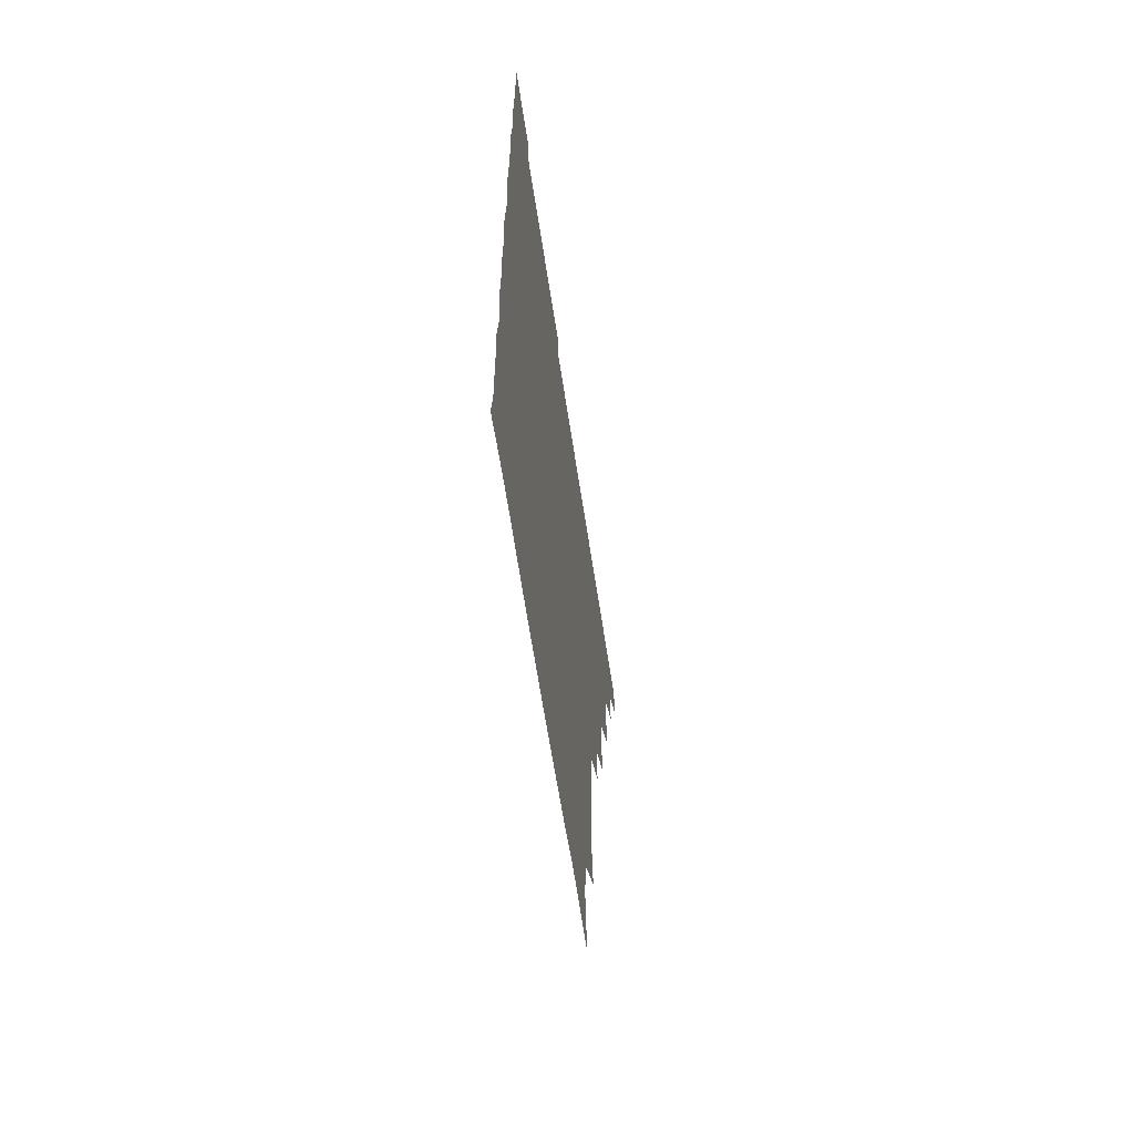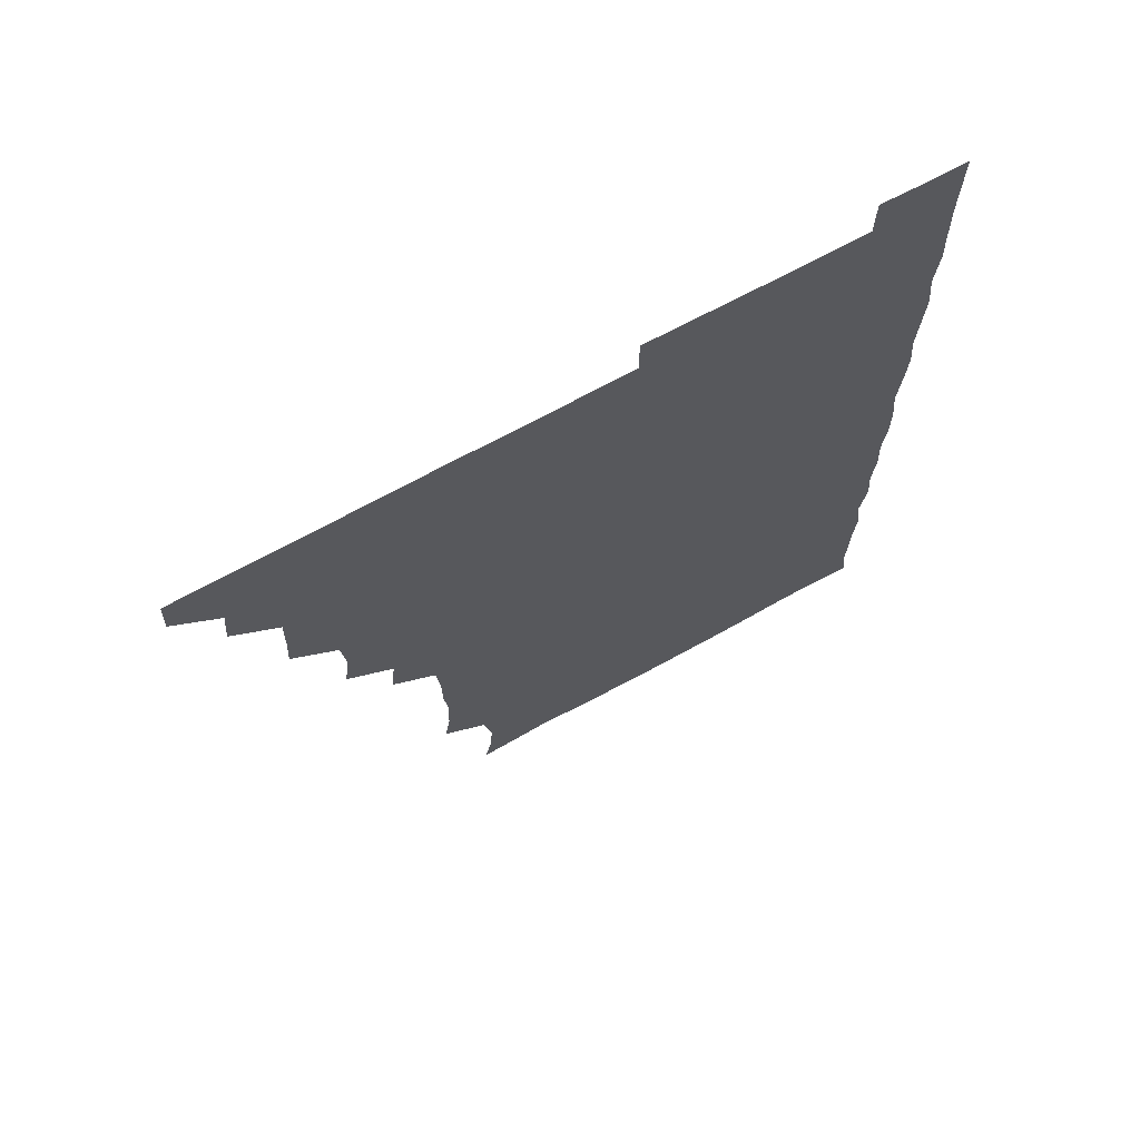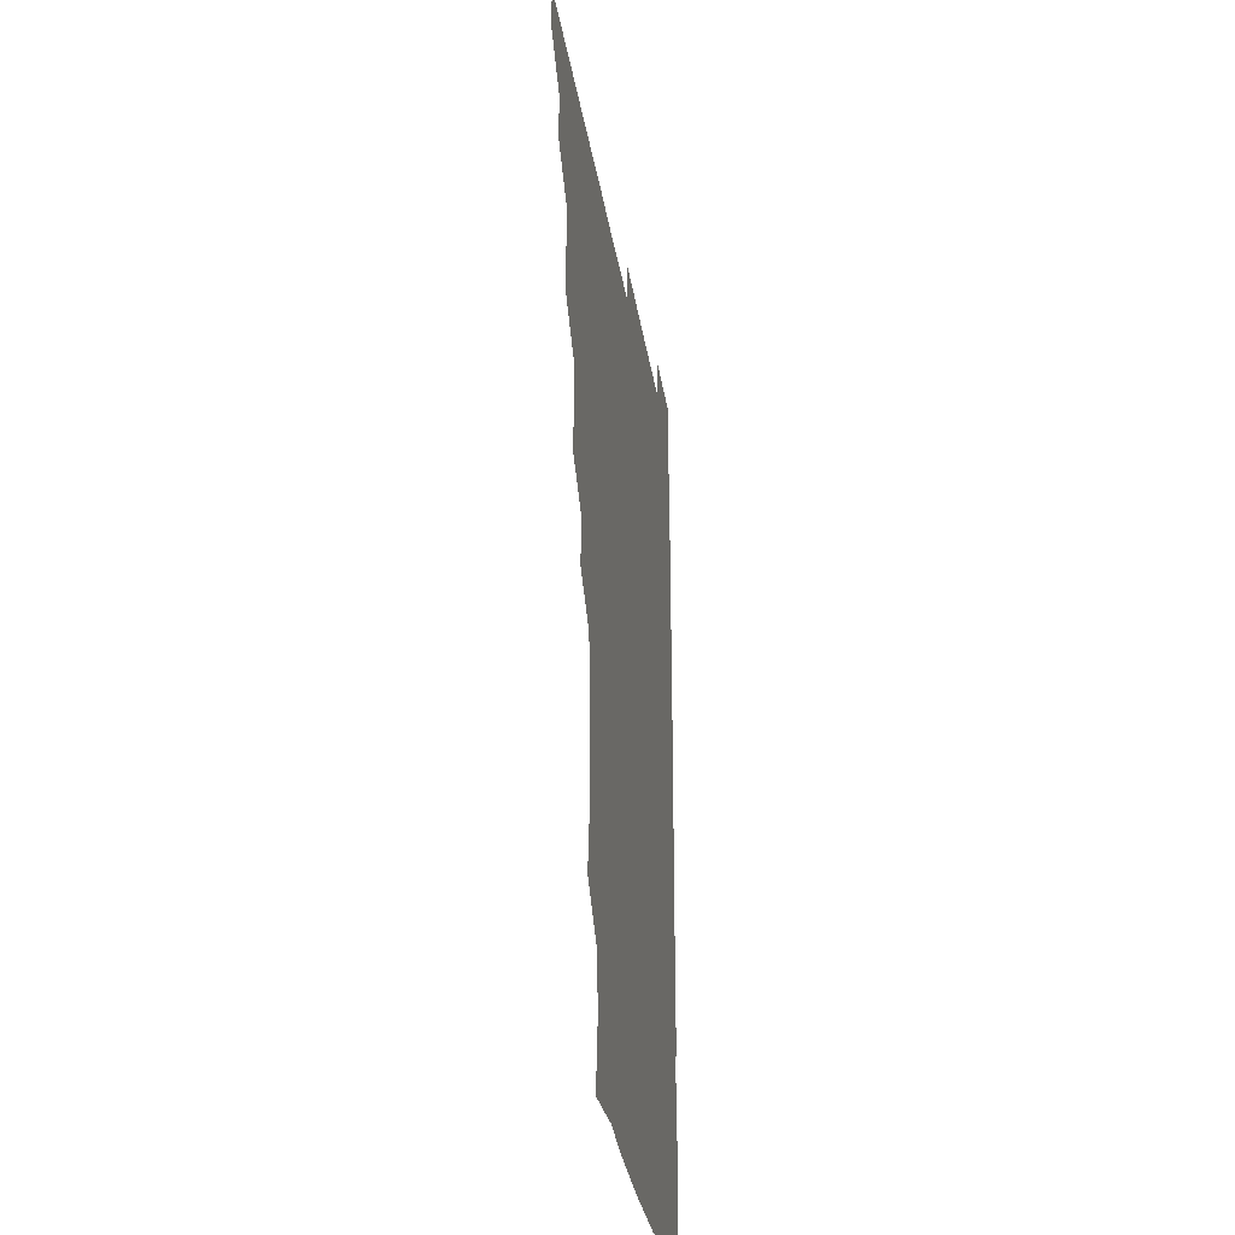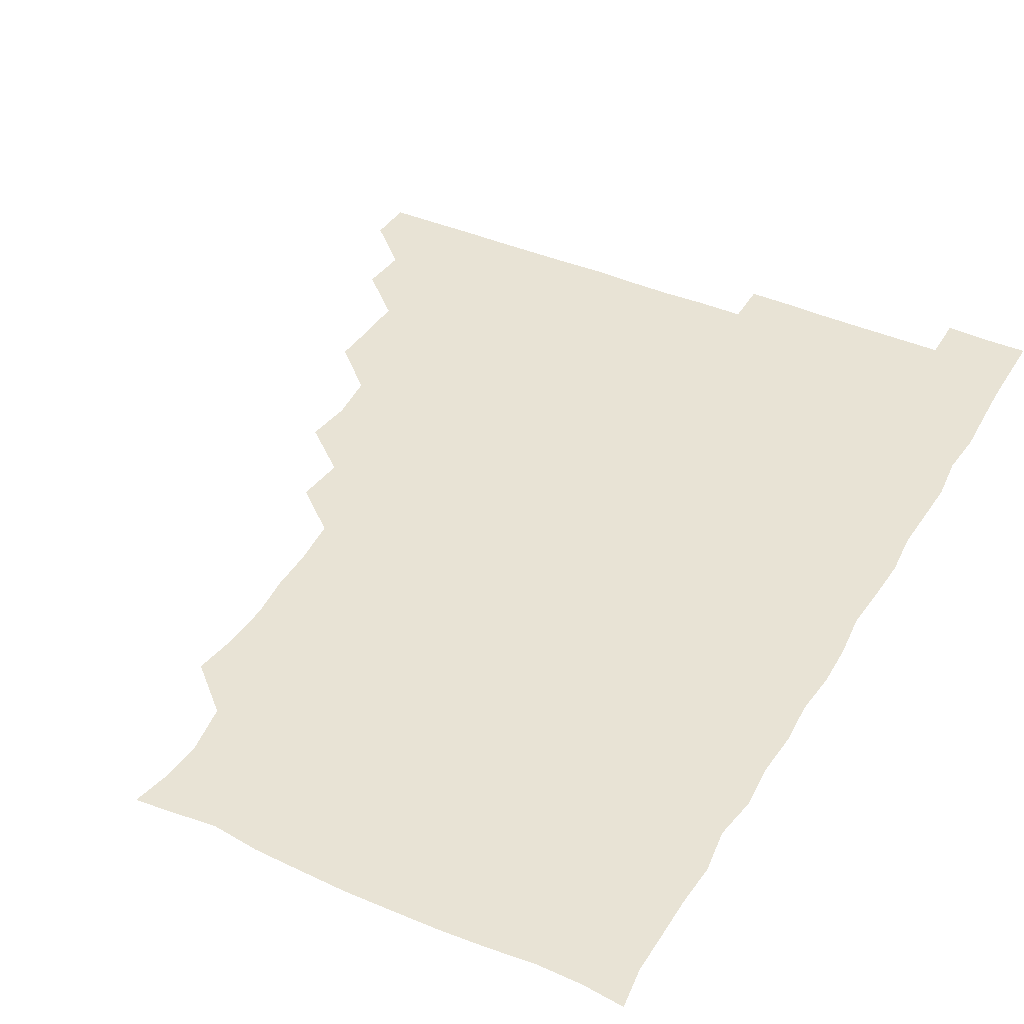
<metadata>
{"format":"obj","ext":"obj","renderer":"f3d","projection":"perspective","resolution":1024,"background":"white","views":[{"elev":-64.4,"azim":98.7,"up":"+Y"},{"elev":70.8,"azim":-28.5,"up":"+Y"},{"elev":-32.1,"azim":-81.2,"up":"+Y"},{"elev":41.0,"azim":28.1,"up":"+Z"}]}
</metadata>
<code>
v 465.5 495.8 0
v 466.1 510.7 0
v 479.9 464.9 0
v 481.2 480.6 0
v 481.3 496 0
v 481.3 510.8 0
v 494.8 419.6 0
v 495.6 433.9 0
v 496 450.1 0
v 496.2 466 0
v 496.7 481 0
v 496.2 496 0
v 496 511.1 0
v 510.2 373.2 0
v 512.2 388.7 0
v 510.8 404.7 0
v 512.3 421.8 0
v 511.5 436.7 0
v 511.8 451.6 0
v 512.1 466.6 0
v 511.4 481 0
v 511.3 495.8 0
v 511 511 0
v 525 343.1 0
v 526.7 359.4 0
v 526.5 376.2 0
v 526.7 391.4 0
v 526.6 406.6 0
v 526 420.9 0
v 525.7 435.5 0
v 526.3 451.2 0
v 526.3 466.2 0
v 526.2 481 0
v 526.1 495.9 0
v 526 511.1 0
v 540.8 252.8 0
v 542.9 267.4 0
v 543.5 283.9 0
v 542.1 298.4 0
v 542.1 314 0
v 540.7 329.7 0
v 541.2 346.3 0
v 541.4 361.2 0
v 541.2 376.1 0
v 541.5 391.8 0
v 541.1 406 0
v 540.9 420.9 0
v 541.5 436.5 0
v 541.1 451 0
v 541.5 466 0
v 541 481.1 0
v 541.1 495.9 0
v 541 511.2 0
v 555.7 194.9 0
v 558.4 208.2 0
v 559.2 221.9 0
v 556.6 238.5 0
v 556.7 255.6 0
v 556.7 270.8 0
v 556.5 285.8 0
v 557 301.3 0
v 556.1 315.7 0
v 556.4 331.5 0
v 555.8 345.7 0
v 556.3 361.7 0
v 556.5 376.6 0
v 555.6 390.5 0
v 556.3 406.5 0
v 556.4 421.5 0
v 556.1 436.2 0
v 556.5 451.4 0
v 556 466.1 0
v 556.4 480.9 0
v 556.1 495.7 0
v 555.7 511.6 0
v 567.7 195.8 0
v 570.1 208.4 0
v 572.4 227.1 0
v 571.7 242 0
v 571.9 257 0
v 570.9 270.6 0
v 571.1 286.3 0
v 571.6 302.8 0
v 571.9 316.6 0
v 571.2 331.5 0
v 571.5 346.7 0
v 571 361 0
v 571.4 377.1 0
v 571.5 391.7 0
v 570.9 405.8 0
v 571.3 421.7 0
v 571.3 436.4 0
v 571.2 451.2 0
v 571 466 0
v 571.3 480.8 0
v 571 495.9 0
v 570.7 511.2 0
v 582.8 197.4 0
v 586.4 213.2 0
v 586.5 226.5 0
v 586.2 241.6 0
v 586.3 257.4 0
v 586.2 272.1 0
v 586.7 286.6 0
v 585.9 300.7 0
v 586.4 318 0
v 586 330.7 0
v 586.2 346.6 0
v 586.1 361.3 0
v 586 375.9 0
v 586.2 391.7 0
v 586 406.1 0
v 586 421 0
v 586.1 436.3 0
v 586 451.1 0
v 586.1 466 0
v 586.1 481 0
v 585.9 496.1 0
v 585.9 511 0
v 598.9 195.3 0
v 601.1 212 0
v 601.4 227.3 0
v 601.3 241.8 0
v 601.2 255.8 0
v 600.6 269.8 0
v 600.7 287 0
v 601.8 301.9 0
v 600.9 316.1 0
v 601.1 331.1 0
v 601.1 347 0
v 601.2 361.7 0
v 601.1 376 0
v 601 391.3 0
v 601.2 406.6 0
v 601.1 421.3 0
v 601.1 436.3 0
v 601.1 451.1 0
v 601.1 466 0
v 601.2 480.9 0
v 601.3 495.6 0
v 600.8 511.5 0
v 615 194.6 0
v 616.2 212.2 0
v 616.4 226.4 0
v 615.7 241.5 0
v 616.3 257.4 0
v 616.3 272.6 0
v 616.1 285.2 0
v 615.8 302.8 0
v 616 316.1 0
v 616.2 331.8 0
v 616 346.5 0
v 616 361 0
v 616.1 376.8 0
v 616.1 391.6 0
v 616.1 406.5 0
v 616.1 421.1 0
v 615.9 435.9 0
v 616 451 0
v 616.3 466.2 0
v 616.3 480.8 0
v 616.2 495.7 0
v 616.2 511.4 0
v 616.1 526.7 0
v 630.9 194 0
v 630.7 211.5 0
v 630.7 228.3 0
v 631.1 241.6 0
v 631.3 257.3 0
v 630.9 271 0
v 631.4 286.8 0
v 630.9 301.2 0
v 630.8 316.6 0
v 630.9 332.2 0
v 631.1 345.9 0
v 630.9 361.6 0
v 630.9 376.5 0
v 630.9 391.4 0
v 630.9 406.1 0
v 631 422.1 0
v 631 436.3 0
v 631 451.1 0
v 631.1 466.1 0
v 631.1 480.9 0
v 631.2 495.7 0
v 631 511.1 0
v 630.1 526.6 0
v 646.3 194.3 0
v 645.8 212.5 0
v 646.3 226 0
v 645.8 241.1 0
v 645.9 257.1 0
v 645.8 271.5 0
v 646.1 287 0
v 645.9 302.2 0
v 646.1 315.8 0
v 645.8 331.4 0
v 645.9 346.8 0
v 645.9 361.4 0
v 645.9 376.5 0
v 645.8 391.4 0
v 645.8 407.1 0
v 645.9 421.4 0
v 645.9 436.2 0
v 646 451.1 0
v 646 466.3 0
v 646 481 0
v 646 495.9 0
v 646.6 510.1 0
v 645.1 526.1 0
v 662.1 194.5 0
v 660.6 211.2 0
v 660.7 227.5 0
v 661.1 240.9 0
v 660.2 257.5 0
v 661 270.8 0
v 660.5 287.5 0
v 660.7 301.9 0
v 660.9 316.4 0
v 660.7 331.7 0
v 660.5 347 0
v 661 361 0
v 660.9 376.4 0
v 661.2 390.6 0
v 660.7 406.7 0
v 660.7 421.4 0
v 661.1 435.8 0
v 660.8 451.4 0
v 660.8 466.3 0
v 661 481 0
v 661 495.9 0
v 661 510.7 0
v 660.5 525.9 0
v 677.7 195.4 0
v 675.8 211.7 0
v 675.5 227.1 0
v 675.8 242 0
v 675.7 256.4 0
v 675.7 271.7 0
v 675.2 287.2 0
v 675.1 302.2 0
v 675.9 316.3 0
v 675.3 332 0
v 676 346.1 0
v 675.8 361.2 0
v 675.4 377 0
v 675.8 391.1 0
v 675.1 407.2 0
v 675.6 421.4 0
v 675.7 436.4 0
v 676 451.1 0
v 675.8 466.2 0
v 675.7 481.4 0
v 676 496 0
v 675.9 511 0
v 676 525.8 0
v 693.1 196.8 0
v 691.2 211.4 0
v 690.5 226.7 0
v 690.1 242.6 0
v 690 257.5 0
v 690.3 271.9 0
v 689.9 287.3 0
v 690.9 300.9 0
v 689.7 317.7 0
v 690.4 331.6 0
v 690 347.3 0
v 690.4 361.4 0
v 689.9 377 0
v 690.4 391.6 0
v 690.4 406.6 0
v 690.3 421.5 0
v 690.1 436.7 0
v 690.8 451.1 0
v 690.2 466.8 0
v 690.7 481.2 0
v 690.6 496.1 0
v 691 510.9 0
v 691.3 525.7 0
v 691.3 541.7 0
v 708.3 196.5 0
v 706 211.1 0
v 705.6 226 0
v 705.8 241 0
v 704.6 257.3 0
v 704.8 271.3 0
v 704.9 287.1 0
v 704.3 302 0
v 704.8 316.7 0
v 705 331.3 0
v 705.9 346.5 0
v 704.5 361.8 0
v 704.7 376.1 0
v 705.7 391 0
v 705 406.6 0
v 705.7 420.7 0
v 704.4 436.8 0
v 705.8 450.9 0
v 704.6 466.6 0
v 704.7 481.4 0
v 705.4 495.9 0
v 705.7 510.9 0
v 705.5 525.6 0
v 705.8 540.9 0
v 722 195 0
v 720.2 208.9 0
v 720.5 223.3 0
v 720.7 237.7 0
v 721.7 252.1 0
v 719.8 267.3 0
v 722 282.3 0
v 720.9 297.4 0
v 722 312.6 0
v 721.1 327.9 0
v 722.5 342.9 0
v 722.2 357.5 0
v 720.7 373.1 0
v 721.7 388.5 0
v 722.5 403.5 0
v 721.2 418.6 0
v 721.8 434.1 0
v 722.4 448.7 0
v 720.8 464.3 0
v 722 479.7 0
v 721.4 494.9 0
v 720.8 510.7 0
v 720.8 526 0
v 720.9 540.9 0
f 4 5 1
f 1 5 2
f 5 6 2
f 9 10 3
f 3 10 4
f 10 11 4
f 4 11 5
f 11 12 5
f 5 12 6
f 12 13 6
f 16 17 7
f 7 17 8
f 17 18 8
f 8 18 9
f 18 19 9
f 9 19 10
f 19 20 10
f 10 20 11
f 20 21 11
f 11 21 12
f 21 22 12
f 12 22 13
f 22 23 13
f 25 26 14
f 14 26 15
f 26 27 15
f 15 27 16
f 27 28 16
f 16 28 17
f 28 29 17
f 17 29 18
f 29 30 18
f 18 30 19
f 30 31 19
f 19 31 20
f 31 32 20
f 20 32 21
f 32 33 21
f 21 33 22
f 33 34 22
f 22 34 23
f 34 35 23
f 41 42 24
f 24 42 25
f 42 43 25
f 25 43 26
f 43 44 26
f 26 44 27
f 44 45 27
f 27 45 28
f 45 46 28
f 28 46 29
f 46 47 29
f 29 47 30
f 47 48 30
f 30 48 31
f 48 49 31
f 31 49 32
f 49 50 32
f 32 50 33
f 50 51 33
f 33 51 34
f 51 52 34
f 34 52 35
f 52 53 35
f 57 58 36
f 36 58 37
f 58 59 37
f 37 59 38
f 59 60 38
f 38 60 39
f 60 61 39
f 39 61 40
f 61 62 40
f 40 62 41
f 62 63 41
f 41 63 42
f 63 64 42
f 42 64 43
f 64 65 43
f 43 65 44
f 65 66 44
f 44 66 45
f 66 67 45
f 45 67 46
f 67 68 46
f 46 68 47
f 68 69 47
f 47 69 48
f 69 70 48
f 48 70 49
f 70 71 49
f 49 71 50
f 71 72 50
f 50 72 51
f 72 73 51
f 51 73 52
f 73 74 52
f 52 74 53
f 74 75 53
f 54 76 55
f 76 77 55
f 55 77 56
f 77 78 56
f 56 78 57
f 78 79 57
f 57 79 58
f 79 80 58
f 58 80 59
f 80 81 59
f 59 81 60
f 81 82 60
f 60 82 61
f 82 83 61
f 61 83 62
f 83 84 62
f 62 84 63
f 84 85 63
f 63 85 64
f 85 86 64
f 64 86 65
f 86 87 65
f 65 87 66
f 87 88 66
f 66 88 67
f 88 89 67
f 67 89 68
f 89 90 68
f 68 90 69
f 90 91 69
f 69 91 70
f 91 92 70
f 70 92 71
f 92 93 71
f 71 93 72
f 93 94 72
f 72 94 73
f 94 95 73
f 73 95 74
f 95 96 74
f 74 96 75
f 96 97 75
f 76 98 77
f 98 99 77
f 77 99 78
f 99 100 78
f 78 100 79
f 100 101 79
f 79 101 80
f 101 102 80
f 80 102 81
f 102 103 81
f 81 103 82
f 103 104 82
f 82 104 83
f 104 105 83
f 83 105 84
f 105 106 84
f 84 106 85
f 106 107 85
f 85 107 86
f 107 108 86
f 86 108 87
f 108 109 87
f 87 109 88
f 109 110 88
f 88 110 89
f 110 111 89
f 89 111 90
f 111 112 90
f 90 112 91
f 112 113 91
f 91 113 92
f 113 114 92
f 92 114 93
f 114 115 93
f 93 115 94
f 115 116 94
f 94 116 95
f 116 117 95
f 95 117 96
f 117 118 96
f 96 118 97
f 118 119 97
f 98 120 99
f 120 121 99
f 99 121 100
f 121 122 100
f 100 122 101
f 122 123 101
f 101 123 102
f 123 124 102
f 102 124 103
f 124 125 103
f 103 125 104
f 125 126 104
f 104 126 105
f 126 127 105
f 105 127 106
f 127 128 106
f 106 128 107
f 128 129 107
f 107 129 108
f 129 130 108
f 108 130 109
f 130 131 109
f 109 131 110
f 131 132 110
f 110 132 111
f 132 133 111
f 111 133 112
f 133 134 112
f 112 134 113
f 134 135 113
f 113 135 114
f 135 136 114
f 114 136 115
f 136 137 115
f 115 137 116
f 137 138 116
f 116 138 117
f 138 139 117
f 117 139 118
f 139 140 118
f 118 140 119
f 140 141 119
f 120 142 121
f 142 143 121
f 121 143 122
f 143 144 122
f 122 144 123
f 144 145 123
f 123 145 124
f 145 146 124
f 124 146 125
f 146 147 125
f 125 147 126
f 147 148 126
f 126 148 127
f 148 149 127
f 127 149 128
f 149 150 128
f 128 150 129
f 150 151 129
f 129 151 130
f 151 152 130
f 130 152 131
f 152 153 131
f 131 153 132
f 153 154 132
f 132 154 133
f 154 155 133
f 133 155 134
f 155 156 134
f 134 156 135
f 156 157 135
f 135 157 136
f 157 158 136
f 136 158 137
f 158 159 137
f 137 159 138
f 159 160 138
f 138 160 139
f 160 161 139
f 139 161 140
f 161 162 140
f 140 162 141
f 162 163 141
f 142 165 143
f 165 166 143
f 143 166 144
f 166 167 144
f 144 167 145
f 167 168 145
f 145 168 146
f 168 169 146
f 146 169 147
f 169 170 147
f 147 170 148
f 170 171 148
f 148 171 149
f 171 172 149
f 149 172 150
f 172 173 150
f 150 173 151
f 173 174 151
f 151 174 152
f 174 175 152
f 152 175 153
f 175 176 153
f 153 176 154
f 176 177 154
f 154 177 155
f 177 178 155
f 155 178 156
f 178 179 156
f 156 179 157
f 179 180 157
f 157 180 158
f 180 181 158
f 158 181 159
f 181 182 159
f 159 182 160
f 182 183 160
f 160 183 161
f 183 184 161
f 161 184 162
f 184 185 162
f 162 185 163
f 185 186 163
f 163 186 164
f 186 187 164
f 165 188 166
f 188 189 166
f 166 189 167
f 189 190 167
f 167 190 168
f 190 191 168
f 168 191 169
f 191 192 169
f 169 192 170
f 192 193 170
f 170 193 171
f 193 194 171
f 171 194 172
f 194 195 172
f 172 195 173
f 195 196 173
f 173 196 174
f 196 197 174
f 174 197 175
f 197 198 175
f 175 198 176
f 198 199 176
f 176 199 177
f 199 200 177
f 177 200 178
f 200 201 178
f 178 201 179
f 201 202 179
f 179 202 180
f 202 203 180
f 180 203 181
f 203 204 181
f 181 204 182
f 204 205 182
f 182 205 183
f 205 206 183
f 183 206 184
f 206 207 184
f 184 207 185
f 207 208 185
f 185 208 186
f 208 209 186
f 186 209 187
f 209 210 187
f 188 211 189
f 211 212 189
f 189 212 190
f 212 213 190
f 190 213 191
f 213 214 191
f 191 214 192
f 214 215 192
f 192 215 193
f 215 216 193
f 193 216 194
f 216 217 194
f 194 217 195
f 217 218 195
f 195 218 196
f 218 219 196
f 196 219 197
f 219 220 197
f 197 220 198
f 220 221 198
f 198 221 199
f 221 222 199
f 199 222 200
f 222 223 200
f 200 223 201
f 223 224 201
f 201 224 202
f 224 225 202
f 202 225 203
f 225 226 203
f 203 226 204
f 226 227 204
f 204 227 205
f 227 228 205
f 205 228 206
f 228 229 206
f 206 229 207
f 229 230 207
f 207 230 208
f 230 231 208
f 208 231 209
f 231 232 209
f 209 232 210
f 232 233 210
f 211 234 212
f 234 235 212
f 212 235 213
f 235 236 213
f 213 236 214
f 236 237 214
f 214 237 215
f 237 238 215
f 215 238 216
f 238 239 216
f 216 239 217
f 239 240 217
f 217 240 218
f 240 241 218
f 218 241 219
f 241 242 219
f 219 242 220
f 242 243 220
f 220 243 221
f 243 244 221
f 221 244 222
f 244 245 222
f 222 245 223
f 245 246 223
f 223 246 224
f 246 247 224
f 224 247 225
f 247 248 225
f 225 248 226
f 248 249 226
f 226 249 227
f 249 250 227
f 227 250 228
f 250 251 228
f 228 251 229
f 251 252 229
f 229 252 230
f 252 253 230
f 230 253 231
f 253 254 231
f 231 254 232
f 254 255 232
f 232 255 233
f 255 256 233
f 234 257 235
f 257 258 235
f 235 258 236
f 258 259 236
f 236 259 237
f 259 260 237
f 237 260 238
f 260 261 238
f 238 261 239
f 261 262 239
f 239 262 240
f 262 263 240
f 240 263 241
f 263 264 241
f 241 264 242
f 264 265 242
f 242 265 243
f 265 266 243
f 243 266 244
f 266 267 244
f 244 267 245
f 267 268 245
f 245 268 246
f 268 269 246
f 246 269 247
f 269 270 247
f 247 270 248
f 270 271 248
f 248 271 249
f 271 272 249
f 249 272 250
f 272 273 250
f 250 273 251
f 273 274 251
f 251 274 252
f 274 275 252
f 252 275 253
f 275 276 253
f 253 276 254
f 276 277 254
f 254 277 255
f 277 278 255
f 255 278 256
f 278 279 256
f 257 281 258
f 281 282 258
f 258 282 259
f 282 283 259
f 259 283 260
f 283 284 260
f 260 284 261
f 284 285 261
f 261 285 262
f 285 286 262
f 262 286 263
f 286 287 263
f 263 287 264
f 287 288 264
f 264 288 265
f 288 289 265
f 265 289 266
f 289 290 266
f 266 290 267
f 290 291 267
f 267 291 268
f 291 292 268
f 268 292 269
f 292 293 269
f 269 293 270
f 293 294 270
f 270 294 271
f 294 295 271
f 271 295 272
f 295 296 272
f 272 296 273
f 296 297 273
f 273 297 274
f 297 298 274
f 274 298 275
f 298 299 275
f 275 299 276
f 299 300 276
f 276 300 277
f 300 301 277
f 277 301 278
f 301 302 278
f 278 302 279
f 302 303 279
f 279 303 280
f 303 304 280
f 281 305 282
f 305 306 282
f 282 306 283
f 306 307 283
f 283 307 284
f 307 308 284
f 284 308 285
f 308 309 285
f 285 309 286
f 309 310 286
f 286 310 287
f 310 311 287
f 287 311 288
f 311 312 288
f 288 312 289
f 312 313 289
f 289 313 290
f 313 314 290
f 290 314 291
f 314 315 291
f 291 315 292
f 315 316 292
f 292 316 293
f 316 317 293
f 293 317 294
f 317 318 294
f 294 318 295
f 318 319 295
f 295 319 296
f 319 320 296
f 296 320 297
f 320 321 297
f 297 321 298
f 321 322 298
f 298 322 299
f 322 323 299
f 299 323 300
f 323 324 300
f 300 324 301
f 324 325 301
f 301 325 302
f 325 326 302
f 302 326 303
f 326 327 303
f 303 327 304
f 327 328 304

</code>
